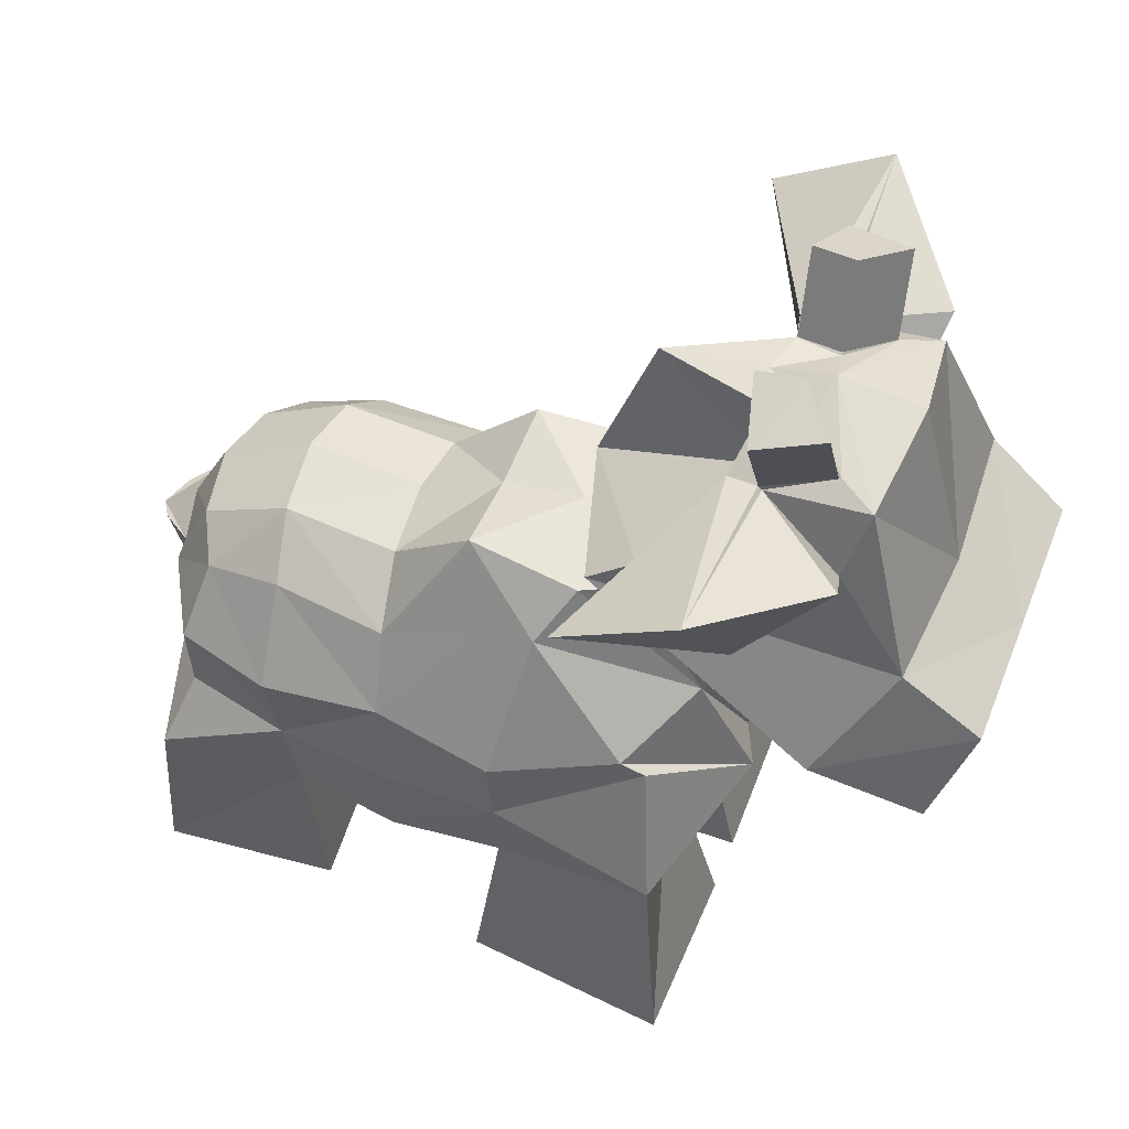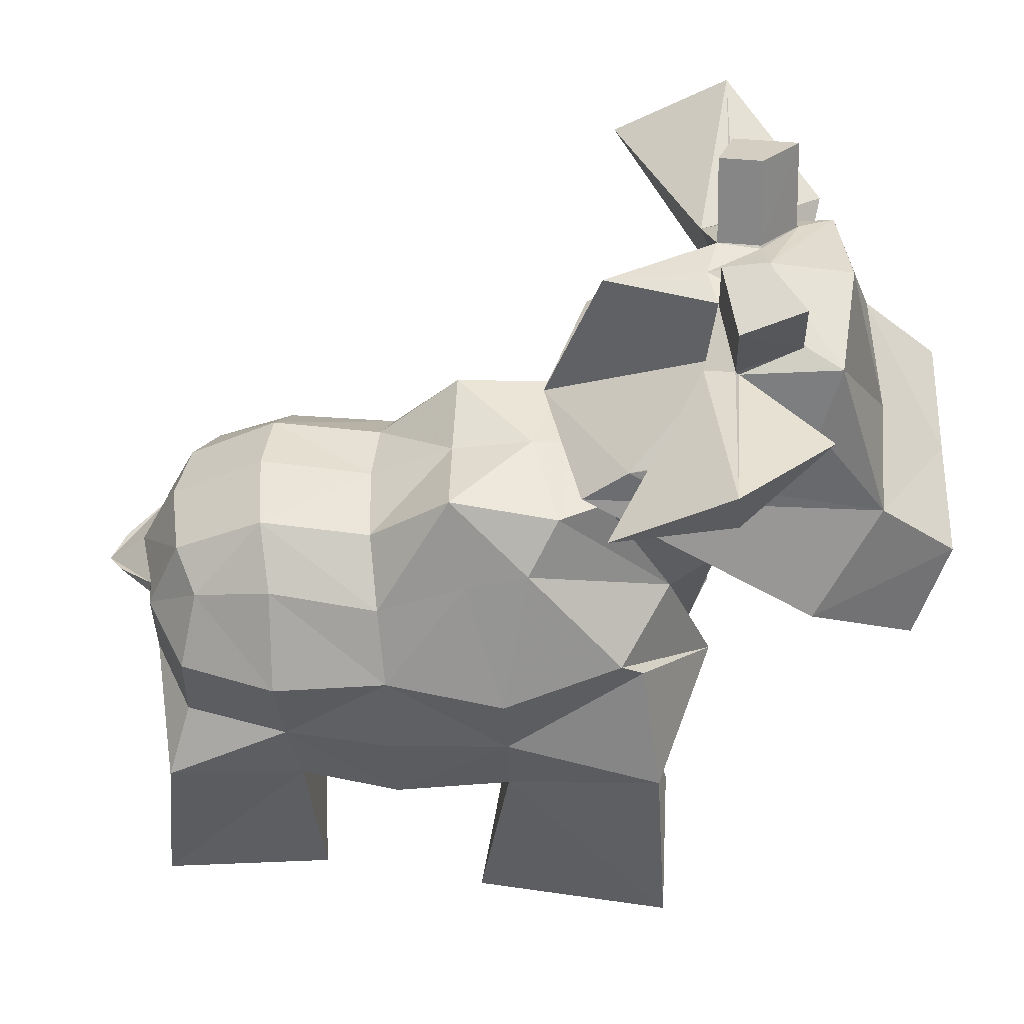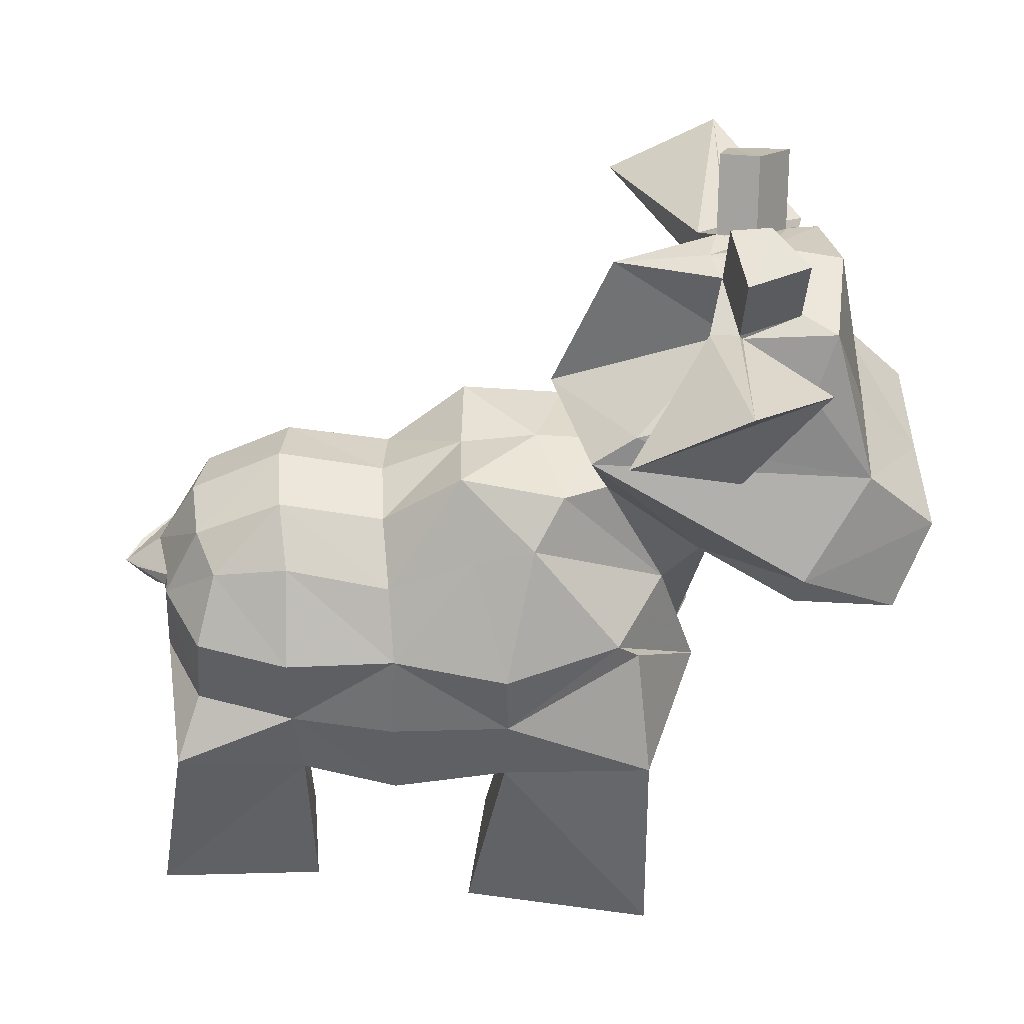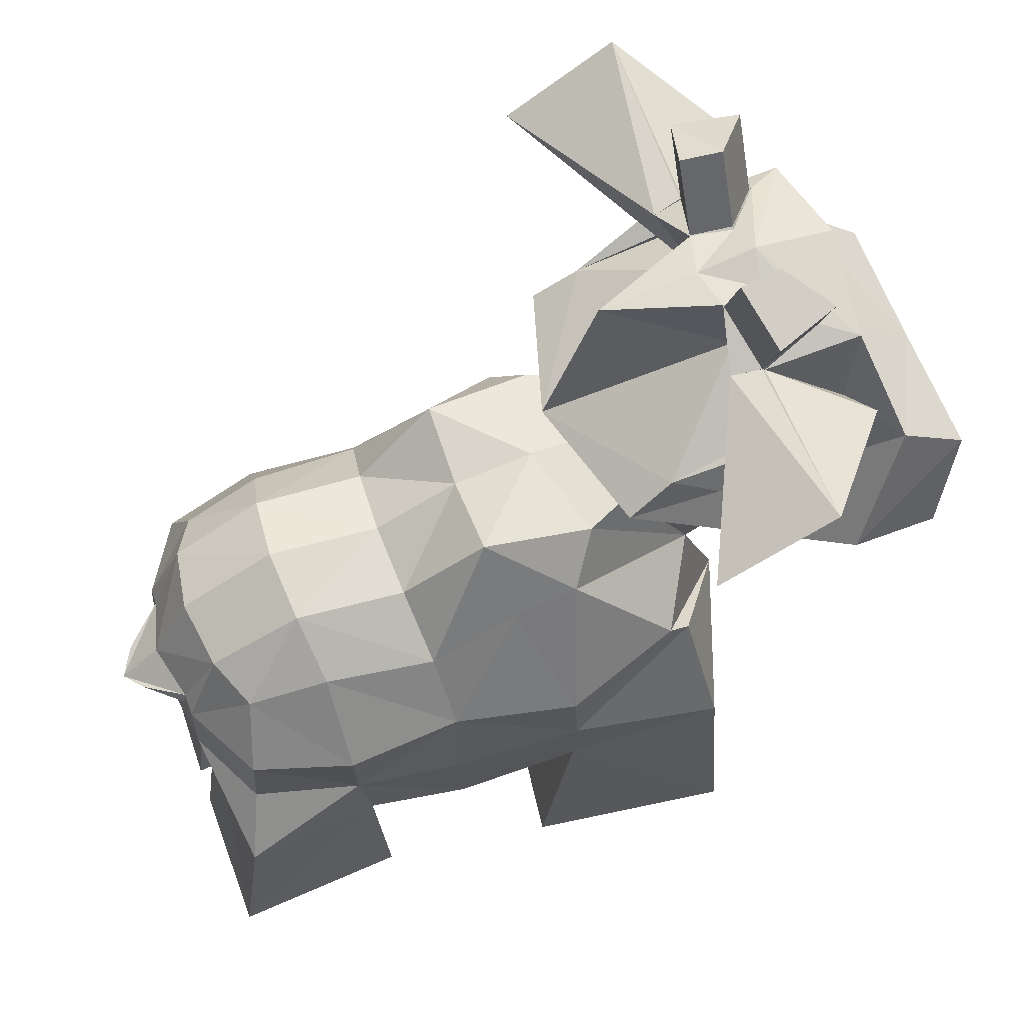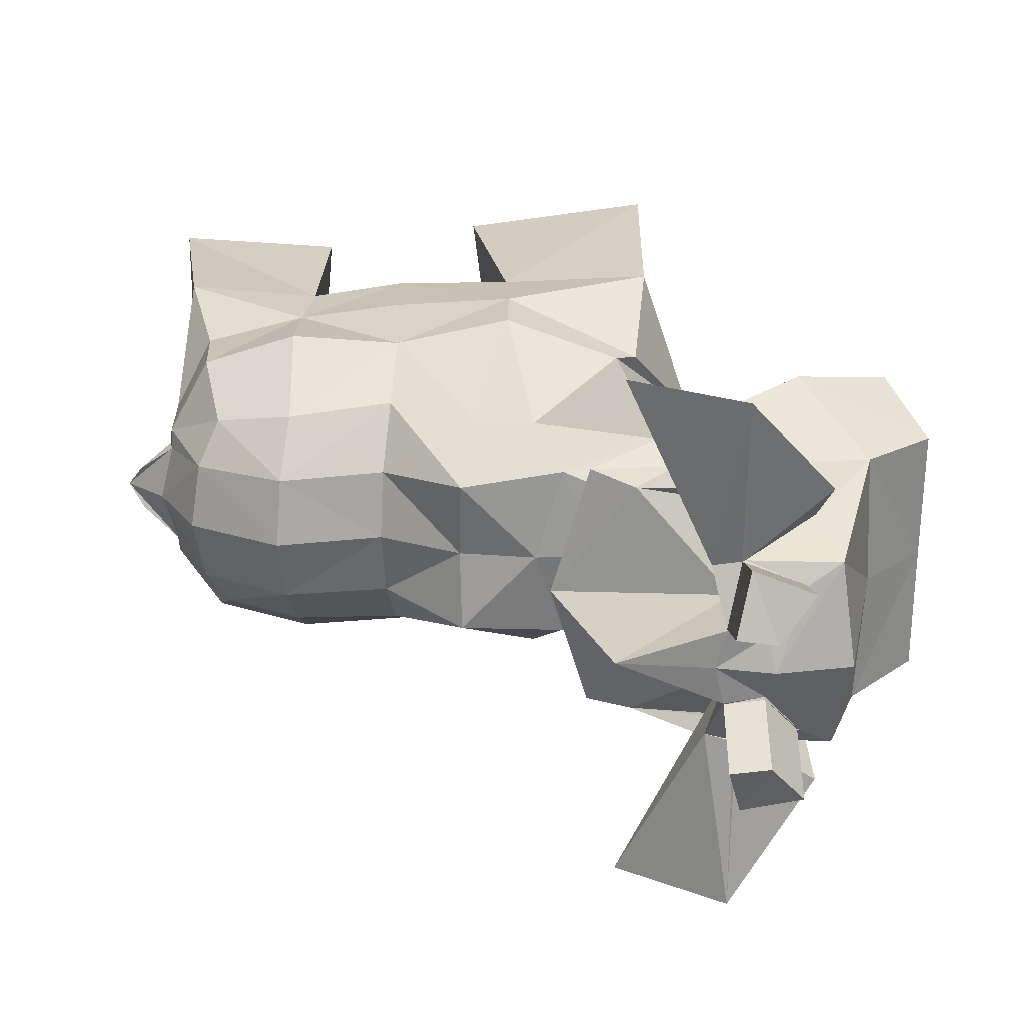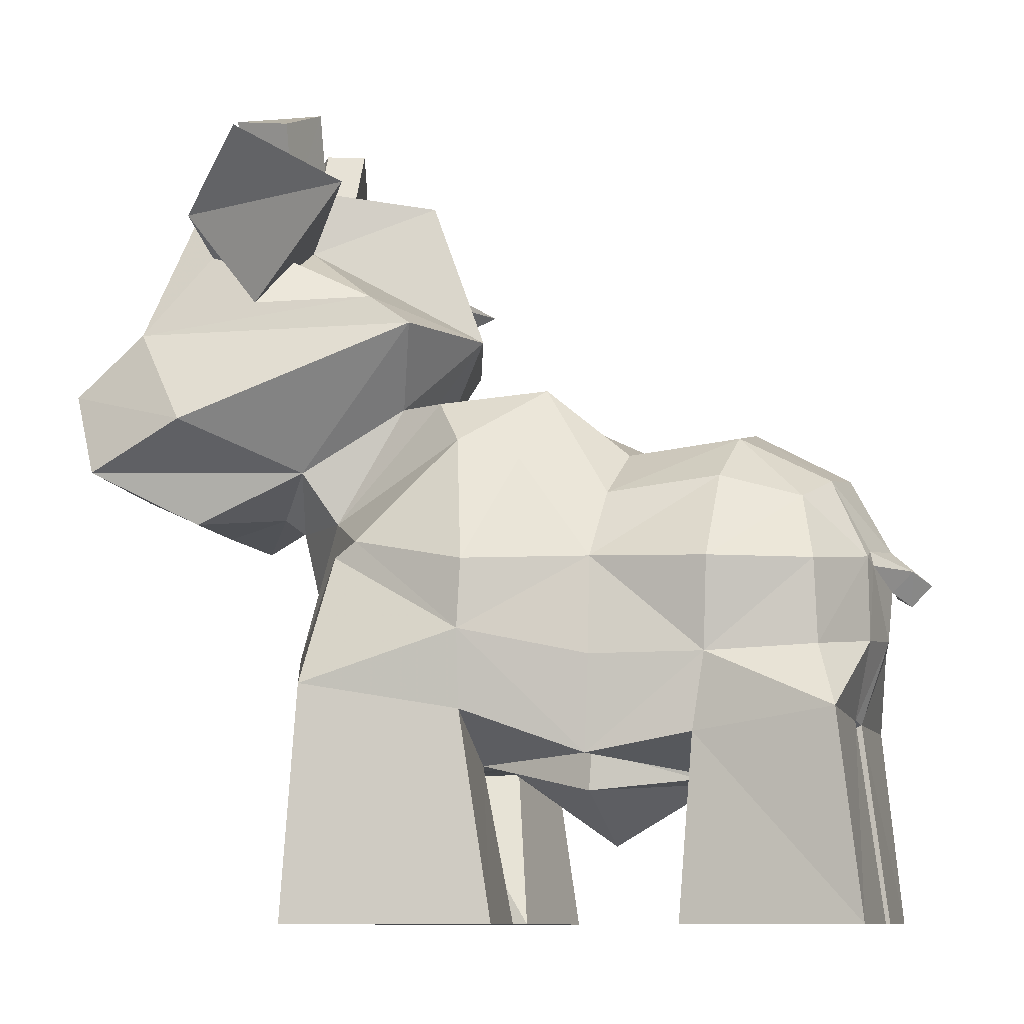
<metadata>
{"format":"obj","ext":"obj","renderer":"f3d","projection":"perspective","resolution":1024,"background":"white","views":[{"elev":51.5,"azim":-158.8,"up":"+Y"},{"elev":48.4,"azim":-177.8,"up":"+Y"},{"elev":-51.5,"azim":176.8,"up":"+Z"},{"elev":60.7,"azim":160.4,"up":"+Y"},{"elev":27.1,"azim":177.2,"up":"+Z"},{"elev":-9.5,"azim":14.8,"up":"+Y"}]}
</metadata>
<code>
v -0.3128 -0.2283 -0.3309
v 0.5389 -0.2805 -0.3059
v -0.082 0.1764 -0.2187
v 0.4785 0.0644 -0.1842
v 0.1539 -0.0343 -0.2862
v 0.1437 -0.3435 -0.2809
v -0.2406 0.006785 -0.2661
v 0.5029 -0.04489 -0.2511
v 0.1688 0.07798 -0.2185
v -0.06535 -0.3514 -0.1165
v -0.398 -0.1636 -0.07984
v -0.2553 -0.2455 -0.06982
v 0.3324 -0.3754 -0.05861
v 0.1403 -0.3355 -0.2157
v -0.053 -0.1469 -0.3232
v -0.05385 -0.2726 -0.3068
v 0.3331 -0.1884 -0.2764
v 0.3119 -0.3124 -0.2694
v 0.5721 -0.1627 -0.112
v 0.5367 -0.2844 -0.04198
v 0.05033 0.2667 -0.1397
v -0.1294 0.2508 -0.1581
v -0.3187 0.0589 -0.1257
v -0.2782 -0.01839 -0.2563
v 0.3674 0.1751 -0.1147
v 0.5155 0.09842 -0.1099
v 0.5055 -0.1776 -0.2374
v 0.3493 0.09988 -0.2052
v 0.3429 -0.04184 -0.3006
v -0.04587 -0.03601 -0.3261
v 0.02126 0.1416 -0.2154
v 0.1536 -0.1902 -0.2974
v 0.1849 0.1548 -0.118
v -0.204 0.252 -0.1219
v -0.375 0.146 -0.1492
v -0.1649 0.3776 -0.2245
v -0.5359 0.2167 -0.3156
v -0.6357 0.3815 -0.2334
v -0.5536 0.6231 -0.1695
v -0.5504 0.06002 -0.1806
v -0.7037 0.1399 -0.2764
v -0.757 0.2819 -0.2225
v -0.3371 -0.6073 -0.3393
v 0.5734 -0.6073 -0.2831
v -0.03341 -0.6073 -0.0464
v -0.3429 -0.6073 -0.04564
v 0.3045 -0.6073 -0.05826
v -0.002888 -0.6073 -0.2979
v 0.2855 -0.6073 -0.2586
v 0.5768 -0.6073 -0.03173
v -0.5234 0.5183 -0.2027
v -0.3872 0.5498 -0.07326
v -0.2372 0.4295 -0.2142
v -0.5409 0.5744 -0.2759
v -0.3866 0.66 -0.4688
v -0.2033 0.5515 -0.4643
v -0.408 0.4084 -0.3013
v -0.3635 -0.1751 -0
v -0.6494 0.3741 -0
v -0.7569 0.2794 -0
v -0.4208 0.0642 -0
v -0.4572 0.09169 -0
v -0.5584 0.06213 -0
v -0.7122 0.1325 -0
v -0.5732 0.666 -0
v -0.4437 0.6817 -0
v -0.1922 -0.3631 0
v -0.2475 -0.3123 -0
v -0.08017 0.2679 0
v -0.1935 0.2672 0
v -0.09887 0.3899 0
v -0.1879 0.6365 0
v -0.3481 0.6593 -0
v 0.3804 -0.3487 0
v 0.1333 -0.4802 0
v 0.05233 0.2454 0
v 0.1911 0.1775 0
v 0.5284 -0.2766 0
v 0.5891 -0.1533 0
v 0.3765 0.201 0
v 0.5326 0.1154 0
v -0.3601 0.7835 -0.123
v -0.4877 0.7624 -0.1888
v -0.4275 0.7872 -0.1141
v -0.3866 0.7405 -0.2217
v -0.3649 0.657 -0.07063
v -0.3644 0.6584 -0.06815
v -0.4929 0.6351 -0.1364
v -0.4961 0.6372 -0.1356
v -0.432 0.6582 -0.05723
v -0.4325 0.6608 -0.06171
v -0.3968 0.6066 -0.1682
v -0.3916 0.6123 -0.1689
v -0.3435 0.6046 -0.1598
v -0.3909 0.614 -0.1701
v -0.03213 -0.3534 -0.08409
v 0.2898 -0.3762 -0.09044
v 0.1357 -0.3989 -0.2174
v -0.04913 -0.3529 0
v 0.3064 -0.3797 0
v 0.5727 -0.02871 -0.1251
v 0.5731 -0.01665 -0.09258
v 0.5779 -0.03935 -0.09272
v 0.5968 -0.005983 0
v 0.6012 -0.02853 0
v 0.6354 -0.04403 -0.04066
v 0.6016 -0.07752 -0.04075
v 0.6622 -0.06348 0
v 0.6282 -0.0964 0
v -0.3128 -0.2283 0.3309
v 0.5389 -0.2805 0.3059
v -0.082 0.1764 0.2187
v 0.4785 0.0644 0.1842
v 0.1539 -0.0343 0.2862
v 0.1437 -0.3435 0.2809
v -0.2406 0.006785 0.2661
v 0.5029 -0.04489 0.2511
v 0.1688 0.07798 0.2185
v -0.06535 -0.3514 0.1165
v -0.398 -0.1636 0.07984
v -0.2553 -0.2455 0.06982
v 0.3324 -0.3754 0.05861
v 0.1403 -0.3355 0.2157
v -0.053 -0.1469 0.3232
v -0.05385 -0.2726 0.3068
v 0.3331 -0.1884 0.2764
v 0.3119 -0.3124 0.2694
v 0.5721 -0.1627 0.112
v 0.5367 -0.2844 0.04198
v 0.05033 0.2667 0.1397
v -0.1294 0.2508 0.1581
v -0.3187 0.0589 0.1257
v -0.2782 -0.01839 0.2563
v 0.3674 0.1751 0.1147
v 0.5155 0.09842 0.1099
v 0.5055 -0.1776 0.2374
v 0.3493 0.09988 0.2052
v 0.3429 -0.04184 0.3006
v -0.04587 -0.03601 0.3261
v 0.02126 0.1416 0.2154
v 0.1536 -0.1902 0.2974
v 0.1849 0.1548 0.118
v -0.204 0.252 0.1219
v -0.375 0.146 0.1492
v -0.1649 0.3776 0.2245
v -0.5359 0.2167 0.3156
v -0.6357 0.3815 0.2334
v -0.5536 0.6231 0.1695
v -0.5504 0.06002 0.1806
v -0.7037 0.1399 0.2764
v -0.757 0.2819 0.2225
v -0.3371 -0.6073 0.3393
v 0.5734 -0.6073 0.2831
v -0.03341 -0.6073 0.0464
v -0.3429 -0.6073 0.04564
v 0.3045 -0.6073 0.05826
v -0.002888 -0.6073 0.2979
v 0.2855 -0.6073 0.2586
v 0.5768 -0.6073 0.03173
v -0.5234 0.5183 0.2027
v -0.3872 0.5498 0.07326
v -0.2372 0.4295 0.2142
v -0.5409 0.5744 0.2759
v -0.3866 0.66 0.4688
v -0.2033 0.5515 0.4643
v -0.408 0.4084 0.3013
v -0.3601 0.7835 0.123
v -0.4877 0.7624 0.1888
v -0.4275 0.7872 0.1141
v -0.3866 0.7405 0.2217
v -0.3649 0.657 0.07063
v -0.3644 0.6584 0.06815
v -0.4929 0.6351 0.1364
v -0.4961 0.6372 0.1356
v -0.432 0.6582 0.05723
v -0.4325 0.6608 0.06171
v -0.3968 0.6066 0.1682
v -0.3916 0.6123 0.1689
v -0.3435 0.6046 0.1598
v -0.3909 0.614 0.1701
v -0.03213 -0.3534 0.08409
v 0.2898 -0.3762 0.09044
v 0.1357 -0.3989 0.2174
v 0.5727 -0.02871 0.1251
v 0.5731 -0.01665 0.09258
v 0.5779 -0.03935 0.09272
v 0.6354 -0.04403 0.04066
v 0.6016 -0.07752 0.04075
f 6 14 10 16
f 6 18 13 14
f 1 12 11 24
f 7 24 11 23
f 2 27 19 20
f 1 24 15 16
f 6 16 15 32
f 5 32 15 30
f 7 30 15 24
f 2 18 17 27
f 8 27 17 29
f 5 29 17 32
f 6 32 17 18
f 3 22 21 31
f 9 31 21 33
f 4 28 25 26
f 9 33 25 28
f 5 30 31 9
f 29 28 4 8
f 23 22 3 7
f 28 29 5 9
f 30 7 3 31
f 23 35 34 22
f 35 37 36 34
f 35 40 41 37
f 37 41 42 38
f 43 48 45 46
f 44 50 47 49
f 18 2 44 49
f 20 13 47 50
f 18 49 47 13
f 20 50 44 2
f 16 48 43 1
f 12 1 43 46
f 10 45 48 16
f 12 46 45 10
f 38 51 53 36 37
f 52 53 57 56
f 53 51 54 57
f 54 55 56 57
f 69 76 21 22
f 77 80 25 33
f 80 81 26 25
f 67 68 12 10
f 78 74 13 20
f 76 77 33 21
f 70 69 22 34
f 71 70 34 36
f 59 65 39 38
f 60 59 38 42
f 79 78 20 19
f 68 58 11 12
f 58 61 23 11
f 61 62 35 23
f 62 63 40 35
f 63 64 41 40
f 64 60 42 41
f 71 36 53 52 72
f 38 39 51
f 85 83 84 82
f 92 89 88 93
f 93 86 87 94
f 89 90 91 88
f 90 87 86 91
f 92 93 94 95
f 92 95 55 54 51
f 94 52 56 55 95
f 87 73 72 52 94
f 66 90 89 39 65
f 73 87 90 66
f 39 89 92 51
f 88 83 85 93
f 91 84 83 88
f 86 82 84 91
f 93 85 82 86
f 14 13 97 98
f 13 74 100 97
f 67 10 96 99
f 10 14 98 96
f 100 75 98 97
f 75 99 96 98
f 101 102 103
f 101 103 19 27 8
f 101 8 4 26 102
f 104 102 26 81
f 79 19 103 105
f 103 102 106 107
f 102 104 108 106
f 105 103 107 109
f 106 108 109 107
f 115 125 119 123
f 115 123 122 127
f 110 133 120 121
f 116 132 120 133
f 111 129 128 136
f 110 125 124 133
f 115 141 124 125
f 114 139 124 141
f 116 133 124 139
f 111 136 126 127
f 117 138 126 136
f 114 141 126 138
f 115 127 126 141
f 112 140 130 131
f 118 142 130 140
f 113 135 134 137
f 118 137 134 142
f 114 118 140 139
f 138 117 113 137
f 132 116 112 131
f 137 118 114 138
f 139 140 112 116
f 132 131 143 144
f 144 143 145 146
f 144 146 150 149
f 146 147 151 150
f 152 155 154 157
f 153 158 156 159
f 127 158 153 111
f 129 159 156 122
f 127 122 156 158
f 129 111 153 159
f 125 110 152 157
f 121 155 152 110
f 119 125 157 154
f 121 119 154 155
f 147 146 145 162 160
f 161 165 166 162
f 162 166 163 160
f 163 166 165 164
f 69 131 130 76
f 77 142 134 80
f 80 134 135 81
f 67 119 121 68
f 78 129 122 74
f 76 130 142 77
f 70 143 131 69
f 71 145 143 70
f 59 147 148 65
f 60 151 147 59
f 79 128 129 78
f 68 121 120 58
f 58 120 132 61
f 61 132 144 62
f 62 144 149 63
f 63 149 150 64
f 64 150 151 60
f 71 72 161 162 145
f 147 160 148
f 170 167 169 168
f 177 178 173 174
f 178 179 172 171
f 174 173 176 175
f 175 176 171 172
f 177 180 179 178
f 177 160 163 164 180
f 179 180 164 165 161
f 172 179 161 72 73
f 66 65 148 174 175
f 73 66 175 172
f 148 160 177 174
f 173 178 170 168
f 176 173 168 169
f 171 176 169 167
f 178 171 167 170
f 123 183 182 122
f 122 182 100 74
f 67 99 181 119
f 119 181 183 123
f 100 182 183 75
f 75 183 181 99
f 184 186 185
f 184 117 136 128 186
f 184 185 135 113 117
f 104 81 135 185
f 79 105 186 128
f 186 188 187 185
f 185 187 108 104
f 105 109 188 186
f 187 188 109 108

</code>
